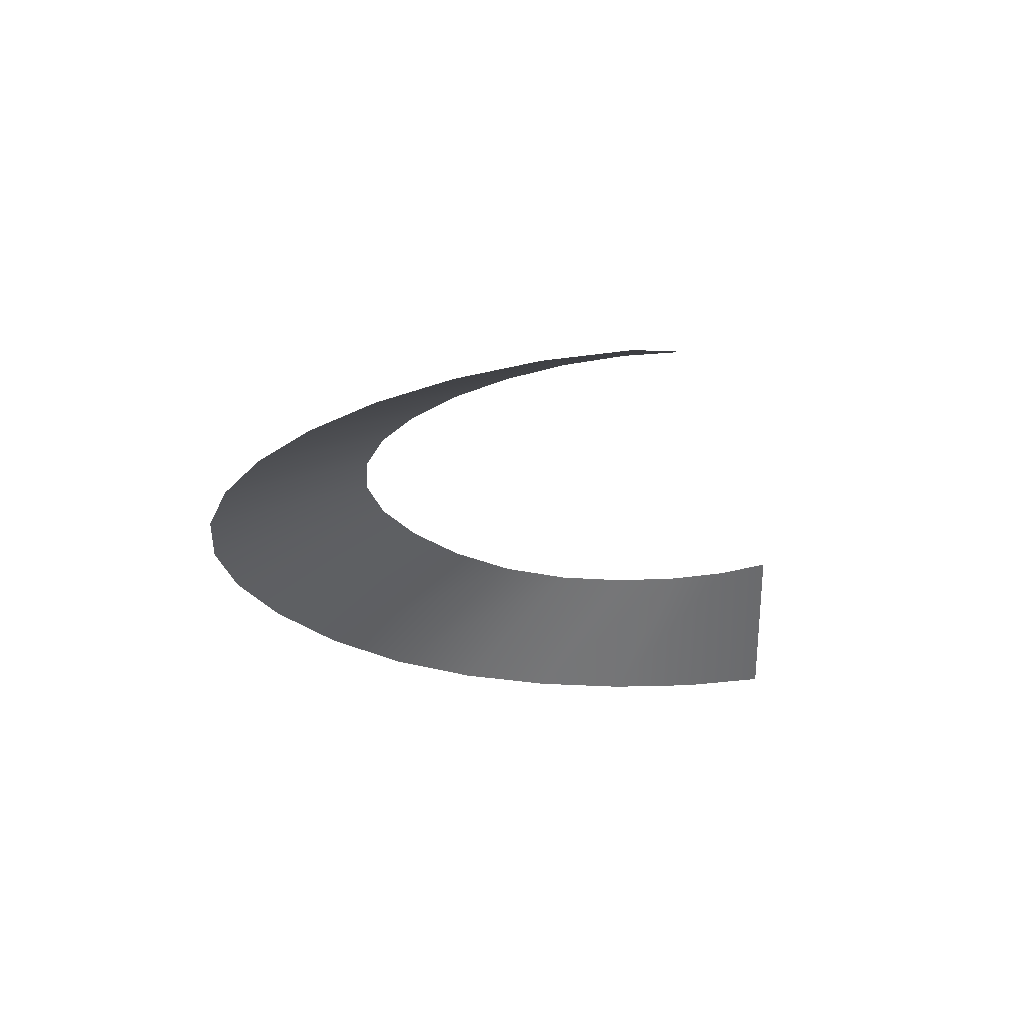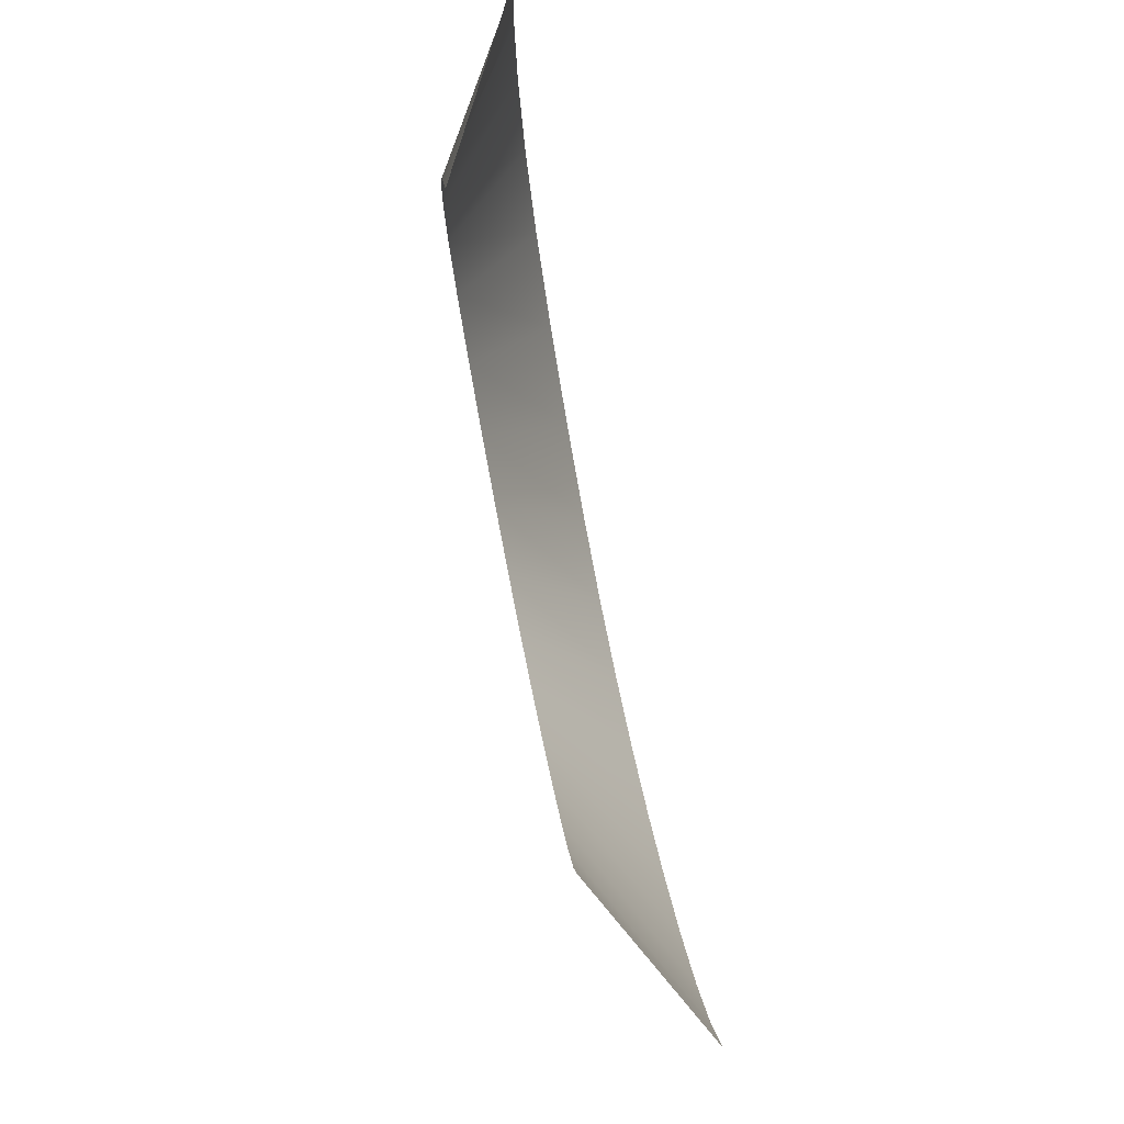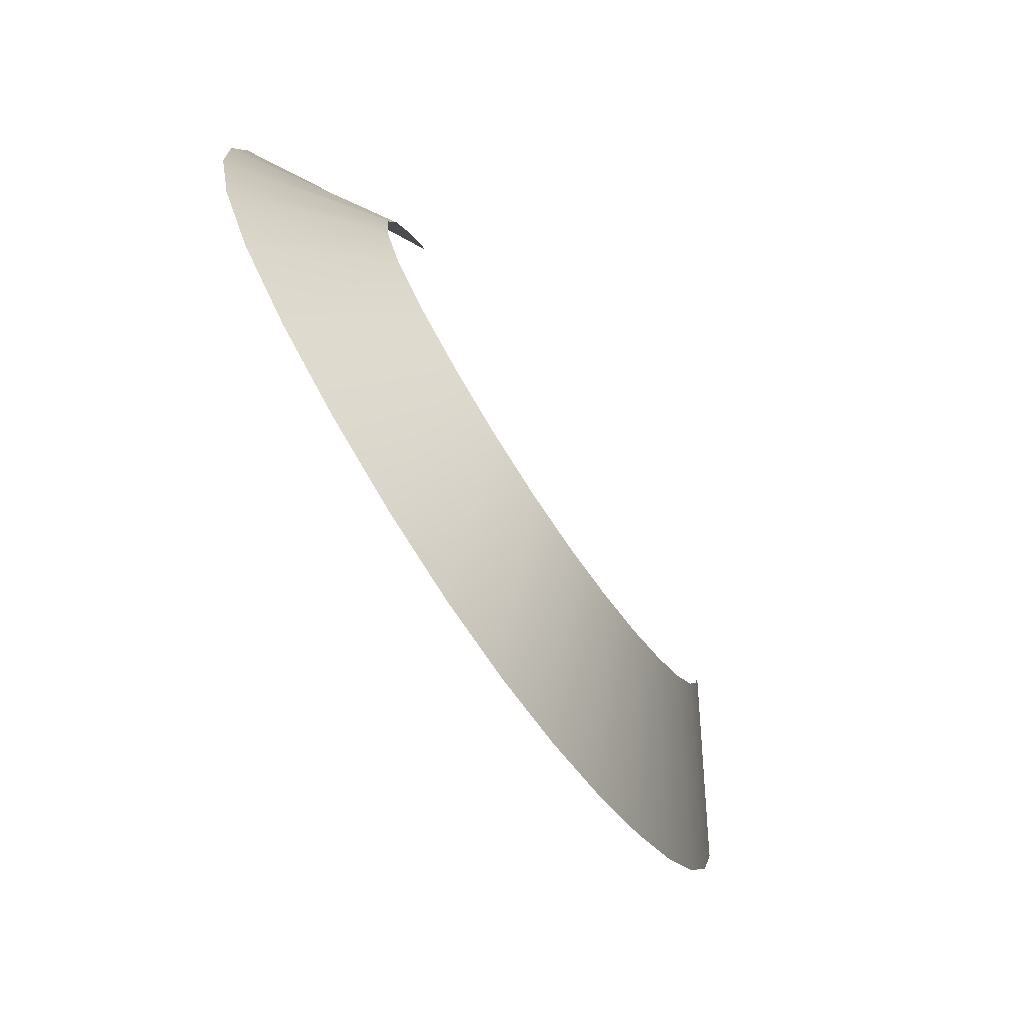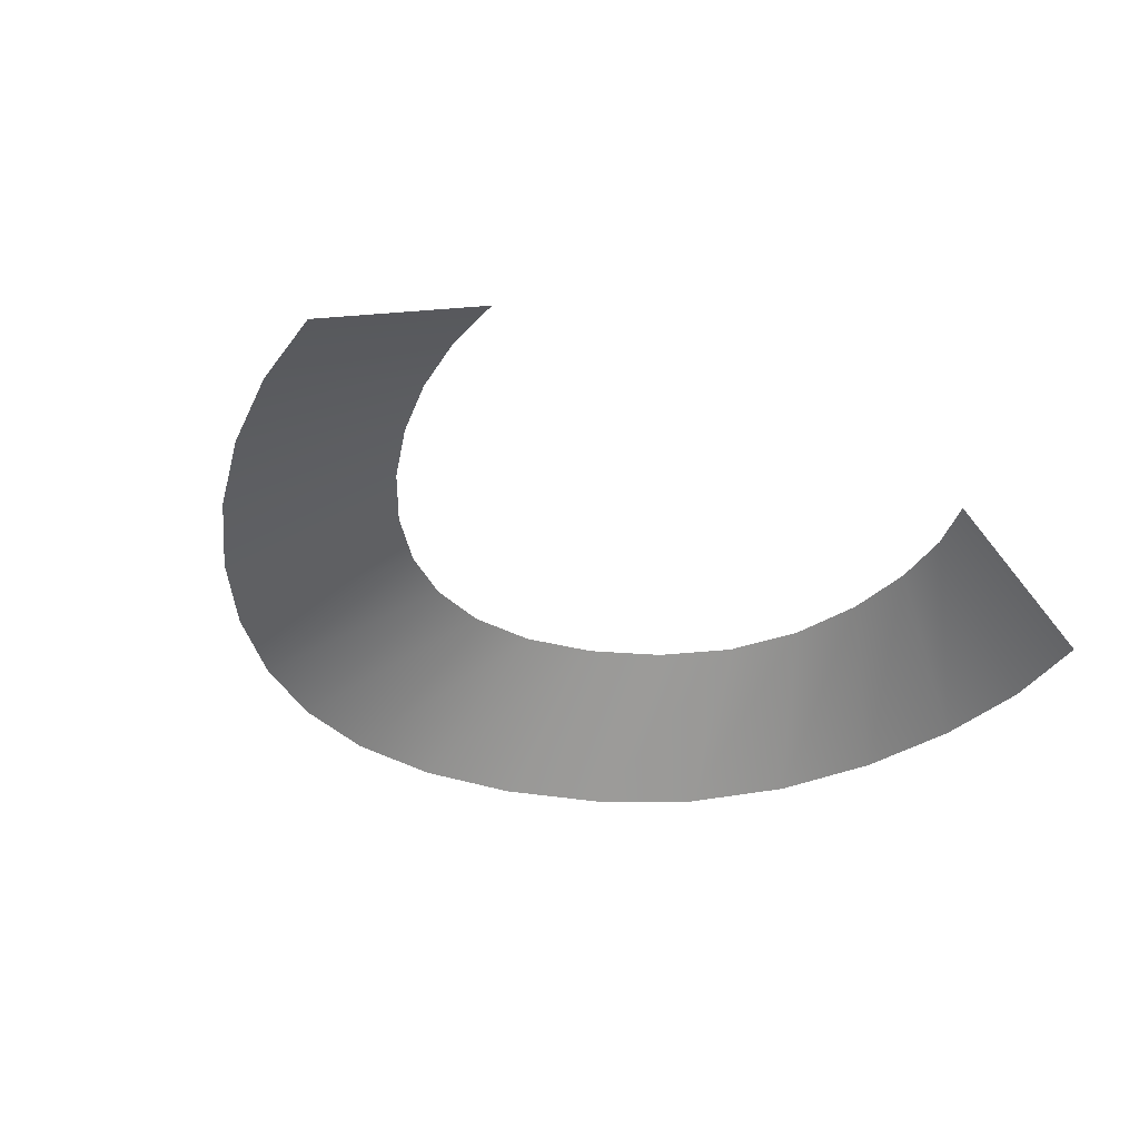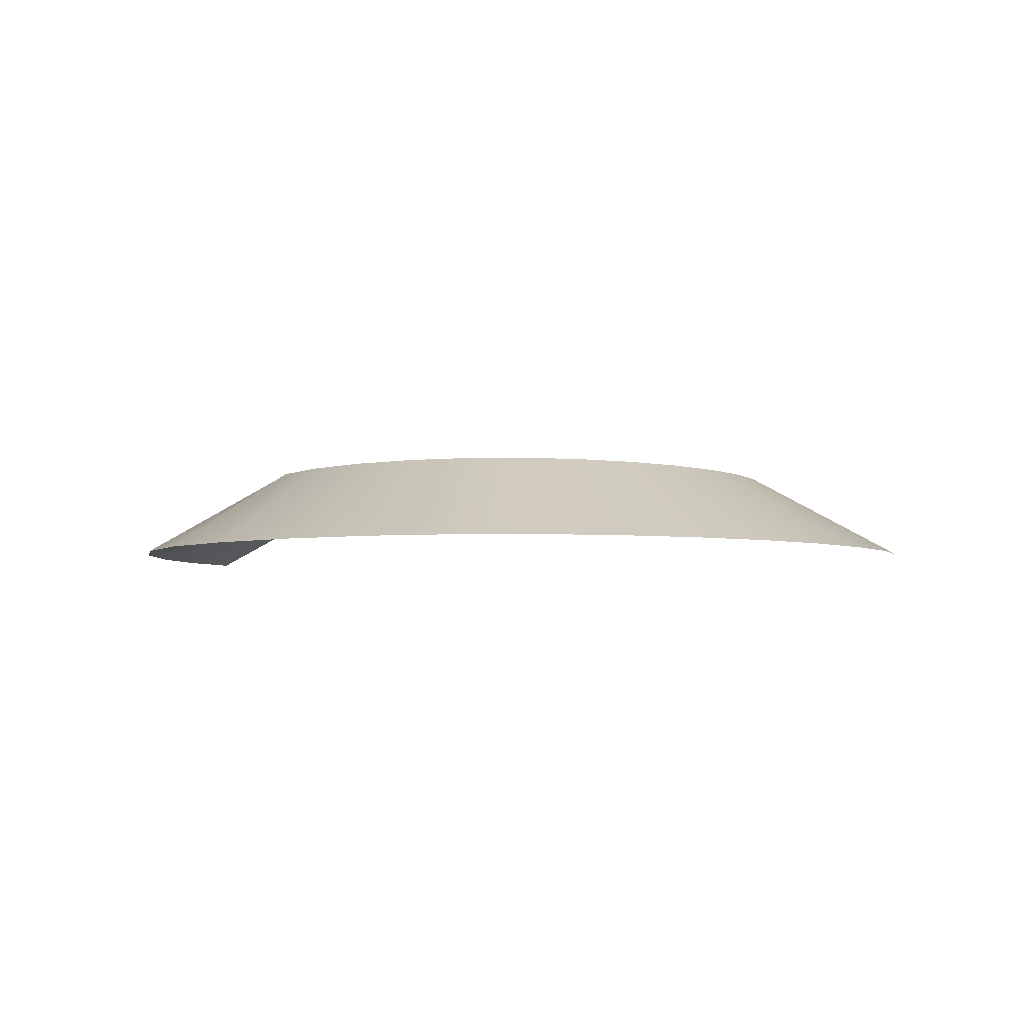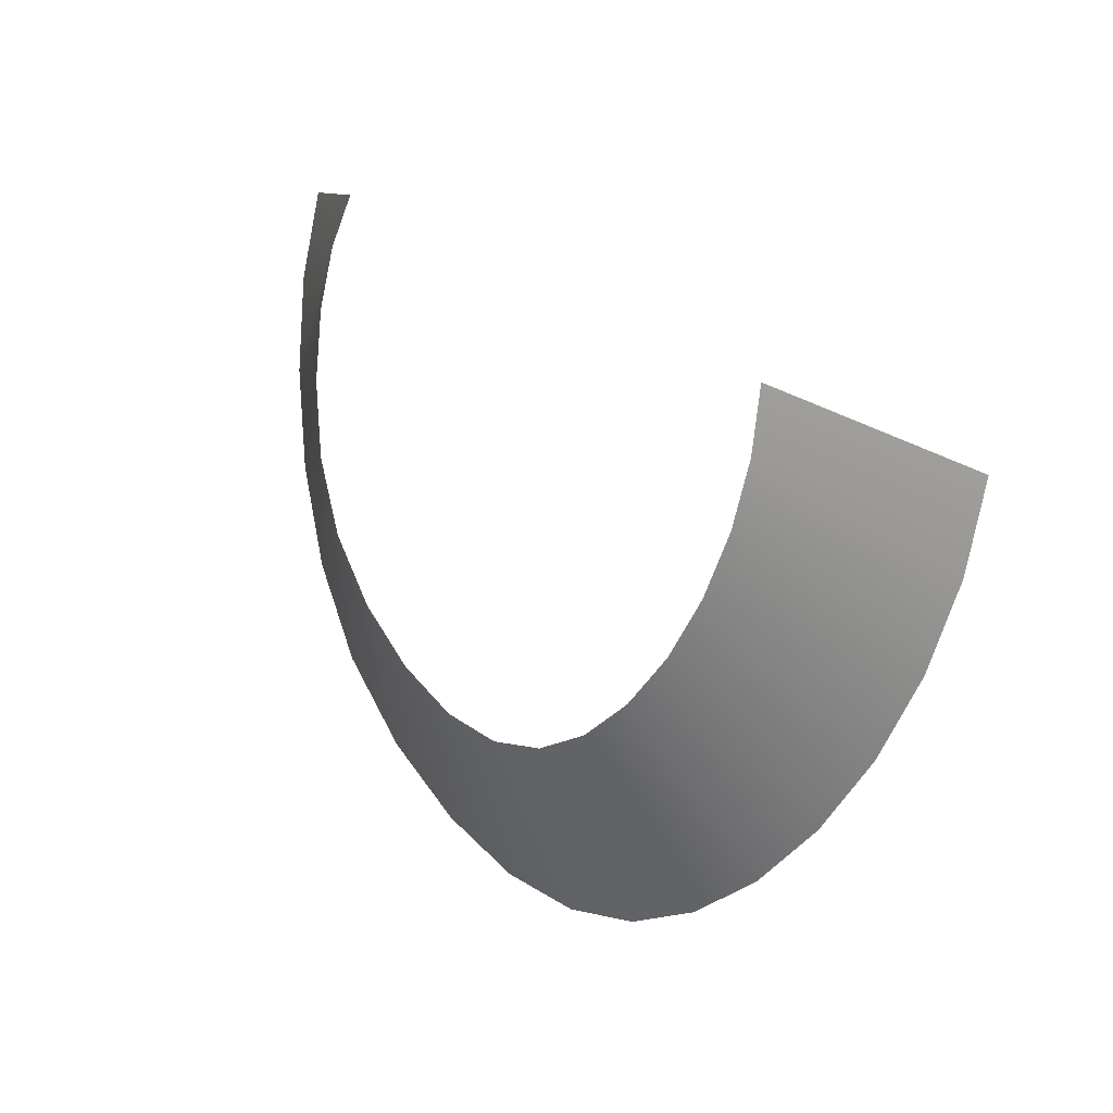
<metadata>
{"format":"obj","ext":"obj","renderer":"f3d","projection":"perspective","resolution":1024,"background":"white","views":[{"elev":-25.6,"azim":88.0,"up":"+Z"},{"elev":77.3,"azim":78.8,"up":"+Y"},{"elev":-77.6,"azim":-56.2,"up":"+Y"},{"elev":-40.0,"azim":132.2,"up":"+Z"},{"elev":-4.1,"azim":4.4,"up":"+Z"},{"elev":6.2,"azim":47.3,"up":"+Y"}]}
</metadata>
<code>
g ImpSwipeMesh1
v -1.078 -0.1804 -0.125
v -0.5295 0.032 0.1285
v -1.004 0.06065 -0.125
v -0.609 -0.1019 0.1285
v -1.104 -0.4469 -0.125
v -0.663 -0.2685 0.1285
v -1.081 -0.7276 -0.125
v -0.6867 -0.4622 0.1285
v -1.005 -1.006 -0.125
v -0.6689 -0.6701 0.1285
v -0.8666 -1.266 -0.125
v -0.598 -0.8733 0.1285
v -0.6667 -1.487 -0.125
v -0.4722 -1.054 0.1285
v -0.4311 -1.66 -0.125
v -0.3117 -1.2 0.1285
v -0.186 -1.775 -0.125
v -0.1365 -1.303 0.1285
v 0.05383 -1.826 -0.125
v 0.03983 -1.35 0.1285
v 0.2821 -1.814 -0.125
v 0.2091 -1.345 0.1285
v 0.5001 -1.747 -0.125
v 0.3693 -1.29 0.1285
v 0.7088 -1.631 -0.125
v 0.5194 -1.195 0.1285
v 0.9008 -1.474 -0.125
v 0.6529 -1.068 0.1285
v 1.069 -1.285 -0.125
v 0.7649 -0.9197 0.1285
v 1.207 -1.074 -0.125
v 0.8516 -0.7577 0.1285
v 1.309 -0.8479 -0.125
v 0.9103 -0.5895 0.1285
v 1.372 -0.6163 -0.125
v 0.9387 -0.4216 0.1285
g ImpSwipeMesh1_0
f 3 2 1
f 2 4 1
f 1 4 5
f 4 6 5
f 5 6 7
f 6 8 7
f 7 8 9
f 8 10 9
f 9 10 11
f 10 12 11
f 11 12 13
f 12 14 13
f 13 14 15
f 14 16 15
f 15 16 17
f 16 18 17
f 17 18 19
f 18 20 19
f 19 20 21
f 20 22 21
f 21 22 23
f 22 24 23
f 23 24 25
f 24 26 25
f 25 26 27
f 26 28 27
f 27 28 29
f 28 30 29
f 29 30 31
f 30 32 31
f 31 32 33
f 32 34 33
f 33 34 35
f 34 36 35

</code>
